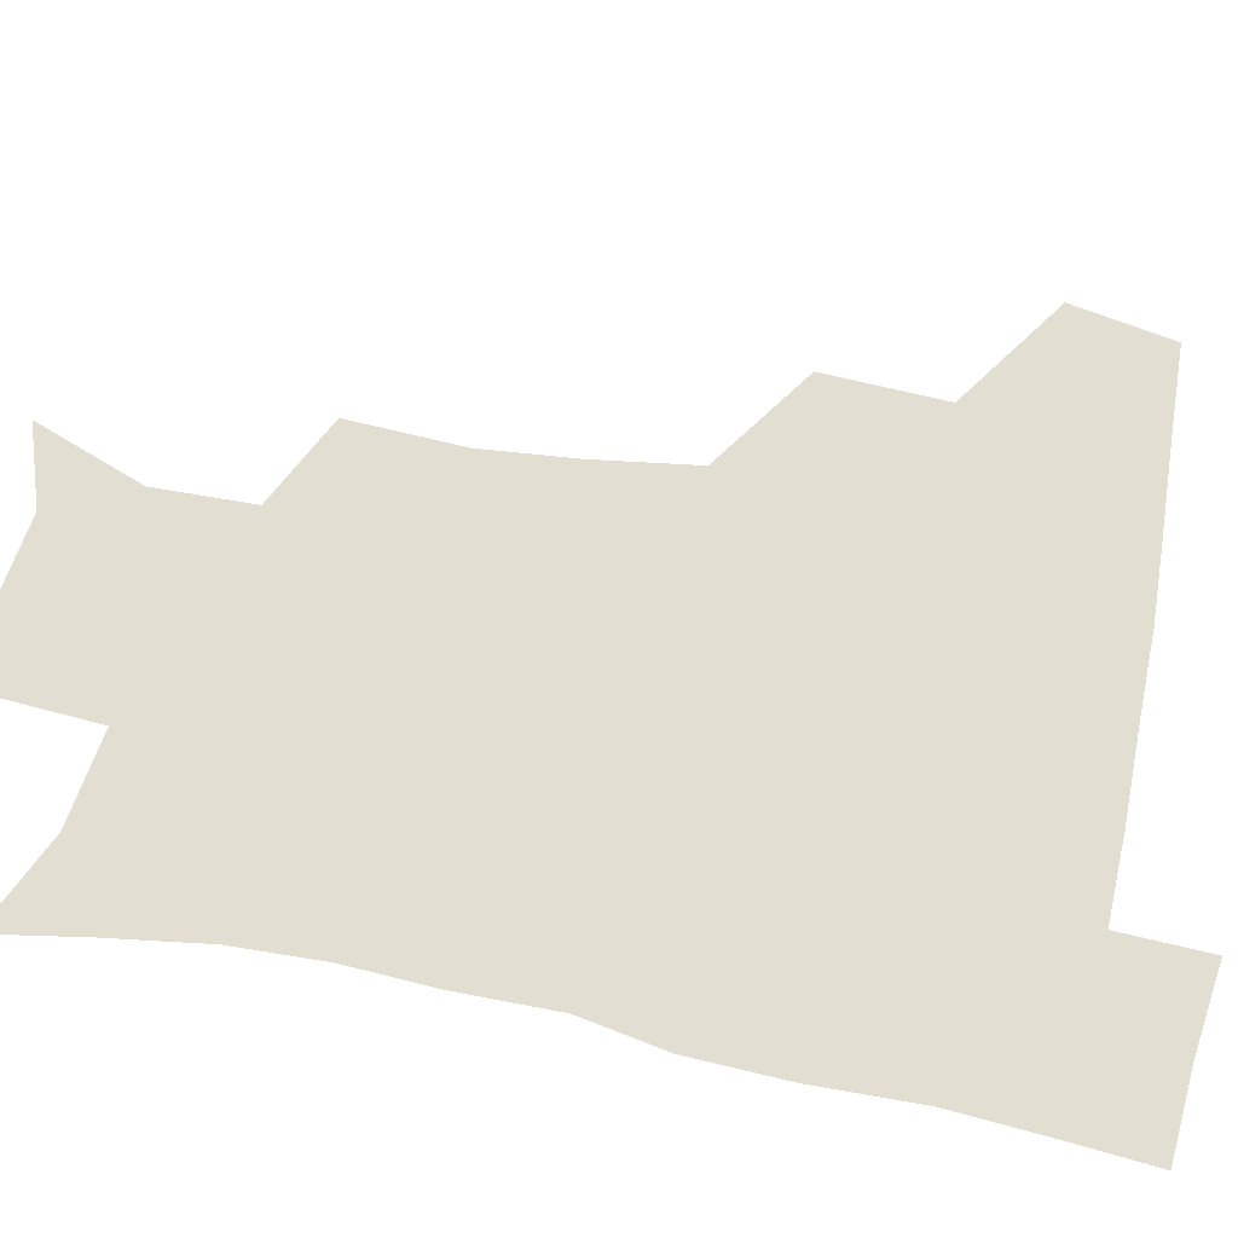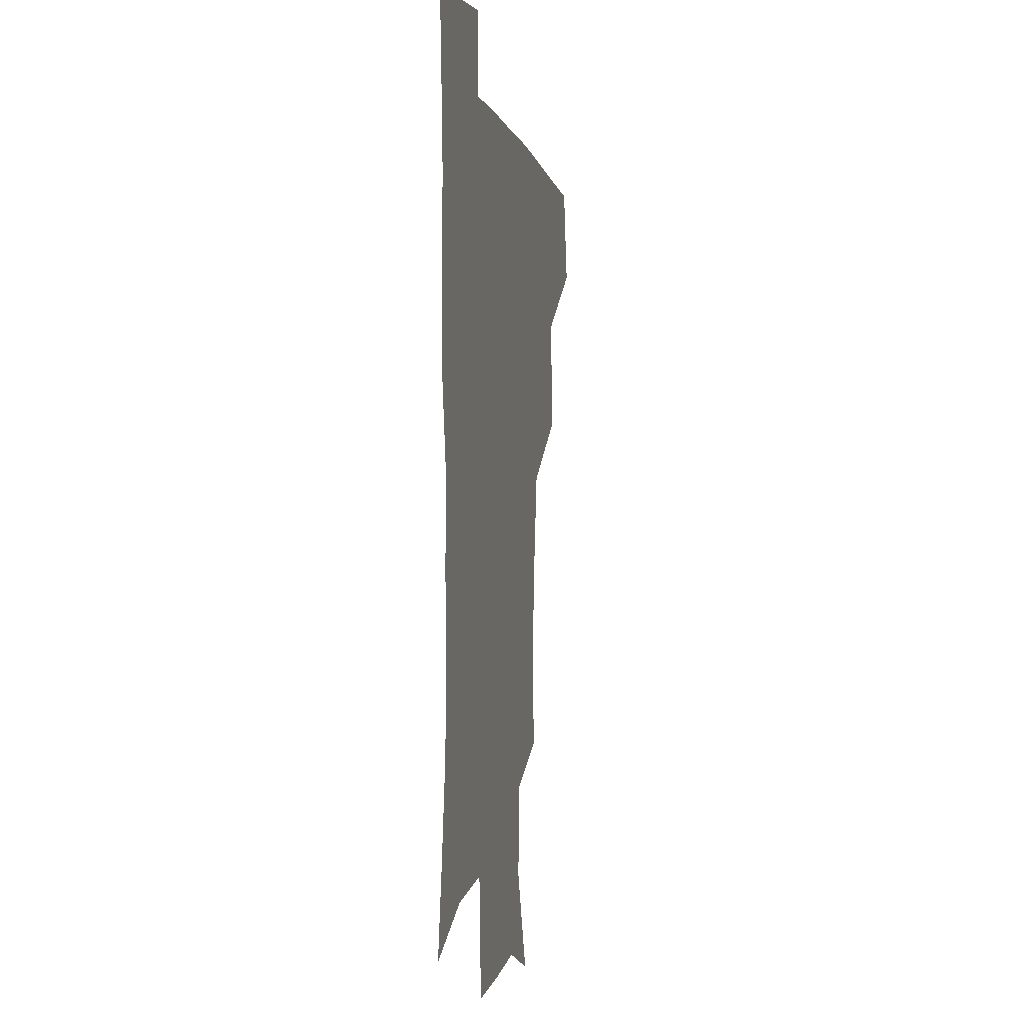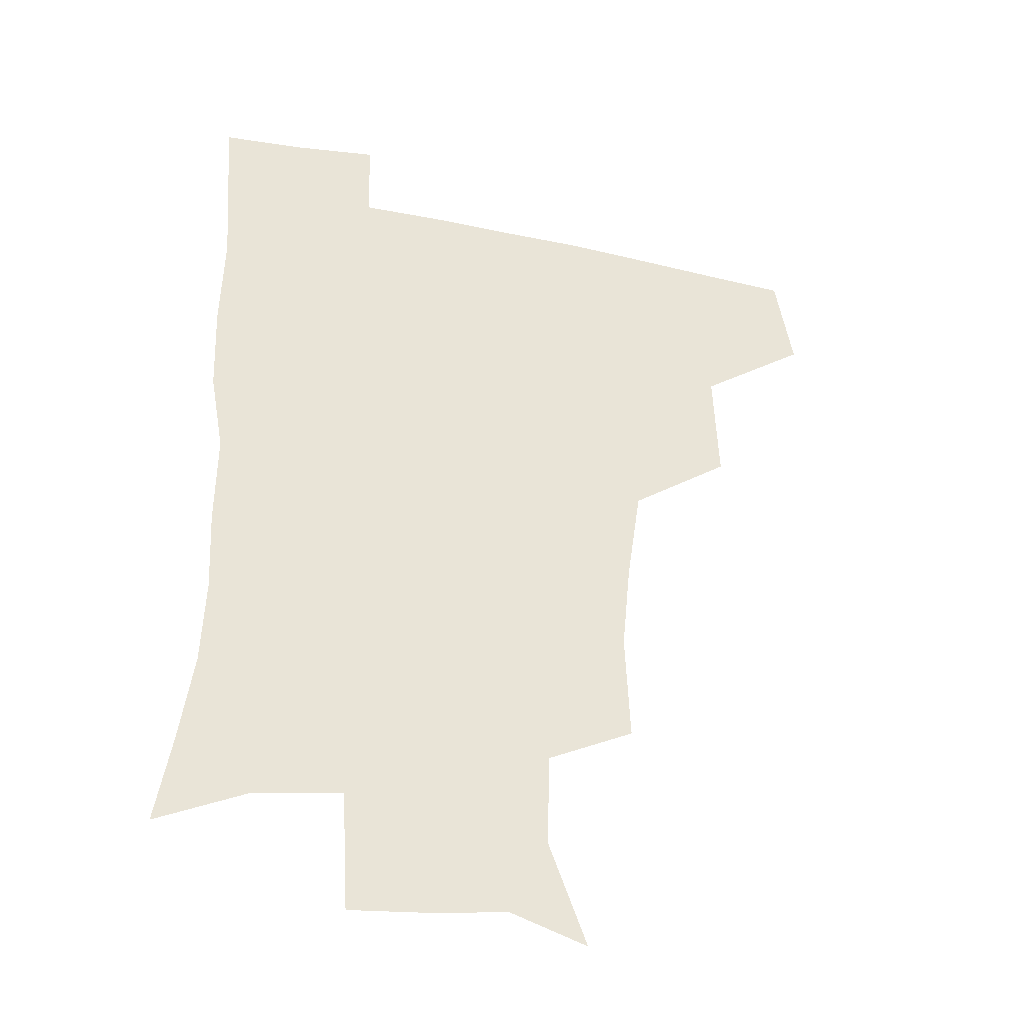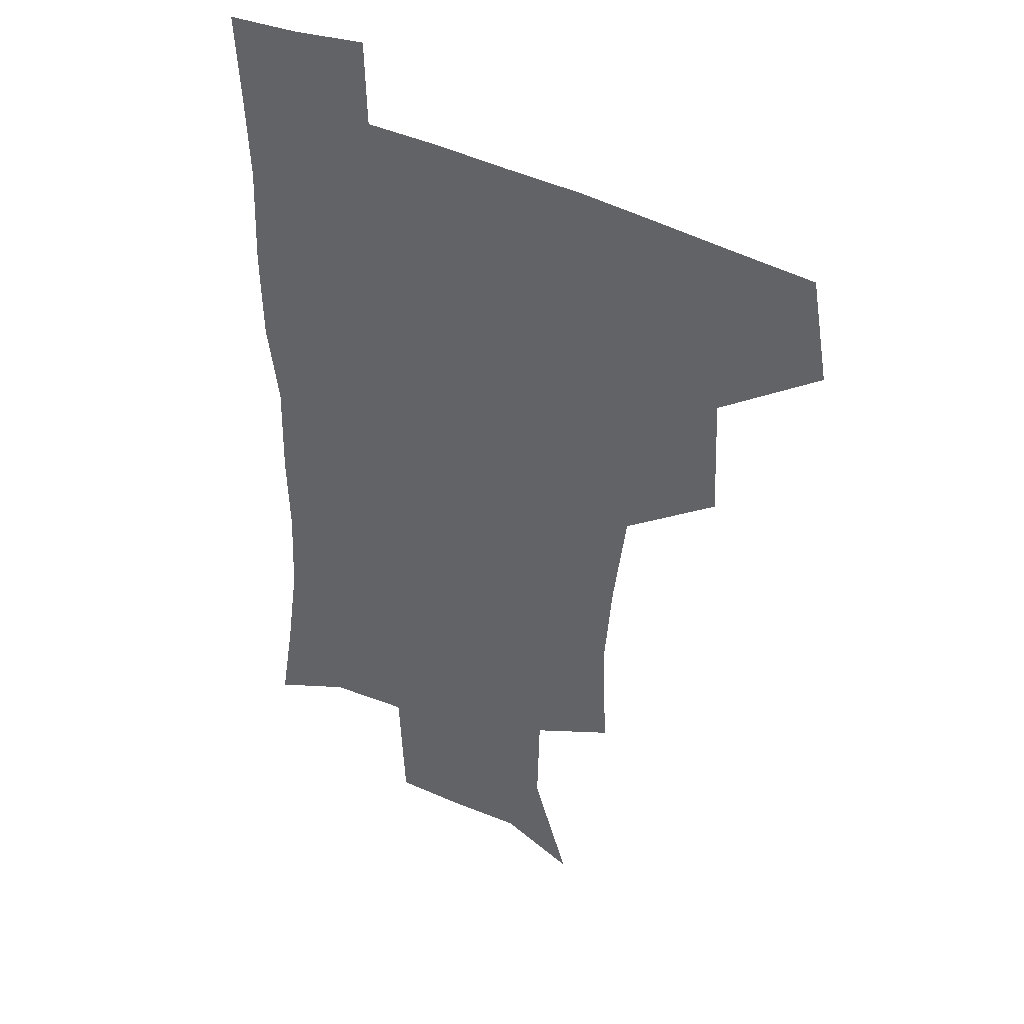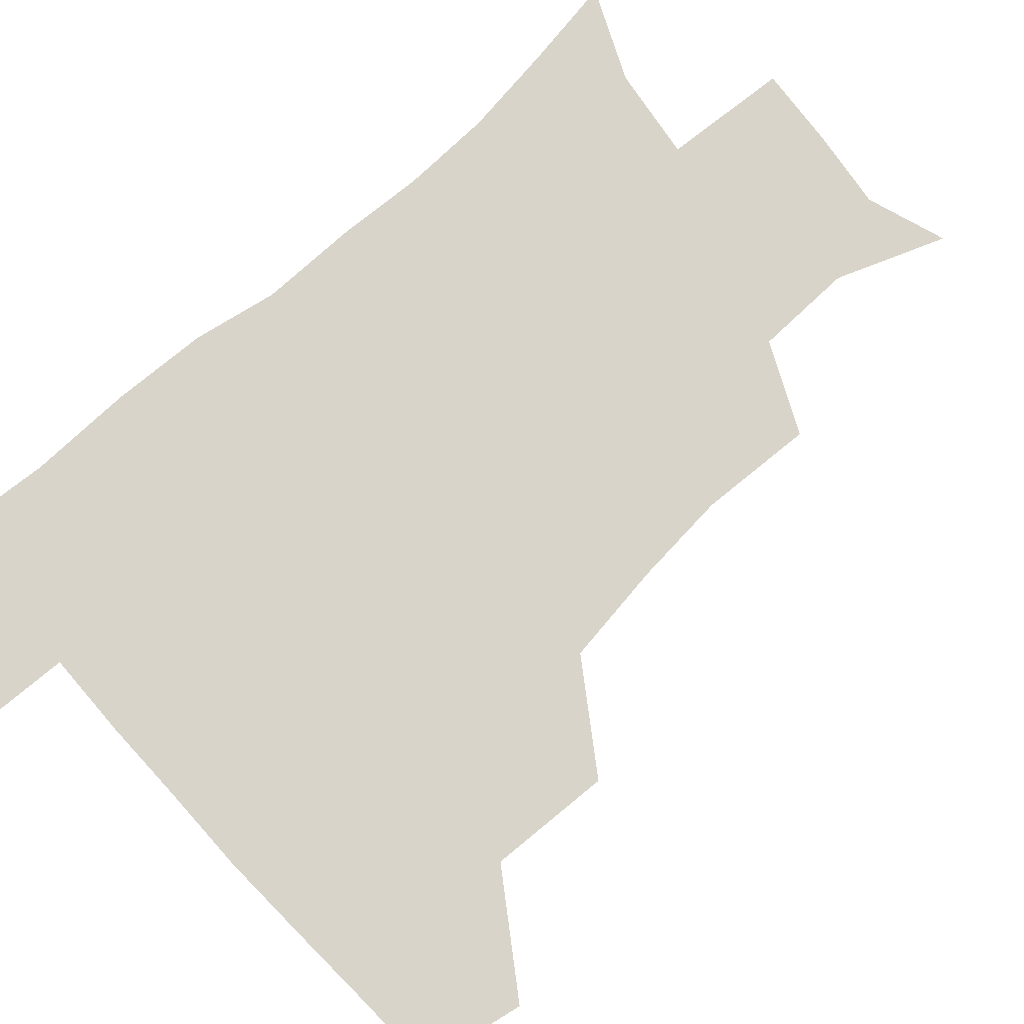
<metadata>
{"format":"obj","ext":"obj","renderer":"f3d","projection":"perspective","resolution":1024,"background":"white","views":[{"elev":67.9,"azim":101.6,"up":"+Z"},{"elev":-2.0,"azim":101.2,"up":"+Y"},{"elev":-36.7,"azim":164.9,"up":"+Y"},{"elev":37.2,"azim":-145.6,"up":"+Y"},{"elev":75.2,"azim":-131.8,"up":"+Z"}]}
</metadata>
<code>
v 478.2 444.7 0
v 484.3 478.9 0
v 514.3 378.4 0
v 515.9 419.1 0
v 515.4 451 0
v 513.9 480.2 0
v 555.5 250.2 0
v 557.1 288.6 0
v 554.1 320.3 0
v 549.1 354.6 0
v 545.2 388 0
v 546.4 423.8 0
v 545.3 452.8 0
v 543 481.8 0
v 573.3 165.9 0
v 586.8 202.5 0
v 585.9 235.5 0
v 583.5 271.4 0
v 582.2 304.5 0
v 579.5 334.5 0
v 577 366.1 0
v 576.3 398.1 0
v 575.3 426.6 0
v 575.1 454.2 0
v 572.2 483.1 0
v 600.2 174.9 0
v 609.7 213 0
v 608.4 244.7 0
v 607.5 280.1 0
v 606.2 309.6 0
v 604.6 339.6 0
v 603.5 369.8 0
v 603.2 400.3 0
v 602.8 427.3 0
v 602.8 455.1 0
v 601.9 483.1 0
v 627.2 171.1 0
v 632.9 216 0
v 632.2 249.7 0
v 631.3 280.1 0
v 630.3 312.1 0
v 629.8 342.1 0
v 629.5 372 0
v 629.7 401 0
v 630.2 427.9 0
v 630.8 455.6 0
v 630.5 483.4 0
v 655 168.6 0
v 657.5 211.1 0
v 656.2 247.9 0
v 655 280.7 0
v 654.8 309.9 0
v 654.7 340.3 0
v 655.2 369.9 0
v 655.8 399.2 0
v 657.1 427.2 0
v 658.3 455.5 0
v 659.7 482.9 0
v 660.7 513.1 0
v 689 206.5 0
v 682.7 241.8 0
v 679.8 274.2 0
v 678.5 306 0
v 680.8 333 0
v 681 364.4 0
v 682.6 394 0
v 684 423.9 0
v 685.3 453.8 0
v 687.5 481.4 0
v 690.6 509.4 0
v 720.5 192.1 0
v 715.2 223.3 0
v 710.4 255.8 0
v 709.2 286.5 0
v 710.5 315.8 0
v 710.1 349.4 0
v 715.1 378 0
v 716.2 410.6 0
v 715.2 446.1 0
v 717.2 477.4 0
v 719.5 507.5 0
f 4 5 1
f 1 5 2
f 5 6 2
f 10 11 3
f 3 11 4
f 11 12 4
f 4 12 5
f 12 13 5
f 5 13 6
f 13 14 6
f 17 18 7
f 7 18 8
f 18 19 8
f 8 19 9
f 19 20 9
f 9 20 10
f 20 21 10
f 10 21 11
f 21 22 11
f 11 22 12
f 22 23 12
f 12 23 13
f 23 24 13
f 13 24 14
f 24 25 14
f 15 26 16
f 26 27 16
f 16 27 17
f 27 28 17
f 17 28 18
f 28 29 18
f 18 29 19
f 29 30 19
f 19 30 20
f 30 31 20
f 20 31 21
f 31 32 21
f 21 32 22
f 32 33 22
f 22 33 23
f 33 34 23
f 23 34 24
f 34 35 24
f 24 35 25
f 35 36 25
f 26 37 27
f 37 38 27
f 27 38 28
f 38 39 28
f 28 39 29
f 39 40 29
f 29 40 30
f 40 41 30
f 30 41 31
f 41 42 31
f 31 42 32
f 42 43 32
f 32 43 33
f 43 44 33
f 33 44 34
f 44 45 34
f 34 45 35
f 45 46 35
f 35 46 36
f 46 47 36
f 37 48 38
f 48 49 38
f 38 49 39
f 49 50 39
f 39 50 40
f 50 51 40
f 40 51 41
f 51 52 41
f 41 52 42
f 52 53 42
f 42 53 43
f 53 54 43
f 43 54 44
f 54 55 44
f 44 55 45
f 55 56 45
f 45 56 46
f 56 57 46
f 46 57 47
f 57 58 47
f 49 60 50
f 60 61 50
f 50 61 51
f 61 62 51
f 51 62 52
f 62 63 52
f 52 63 53
f 63 64 53
f 53 64 54
f 64 65 54
f 54 65 55
f 65 66 55
f 55 66 56
f 66 67 56
f 56 67 57
f 67 68 57
f 57 68 58
f 68 69 58
f 58 69 59
f 69 70 59
f 60 71 61
f 71 72 61
f 61 72 62
f 72 73 62
f 62 73 63
f 73 74 63
f 63 74 64
f 74 75 64
f 64 75 65
f 75 76 65
f 65 76 66
f 76 77 66
f 66 77 67
f 77 78 67
f 67 78 68
f 78 79 68
f 68 79 69
f 79 80 69
f 69 80 70
f 80 81 70

</code>
